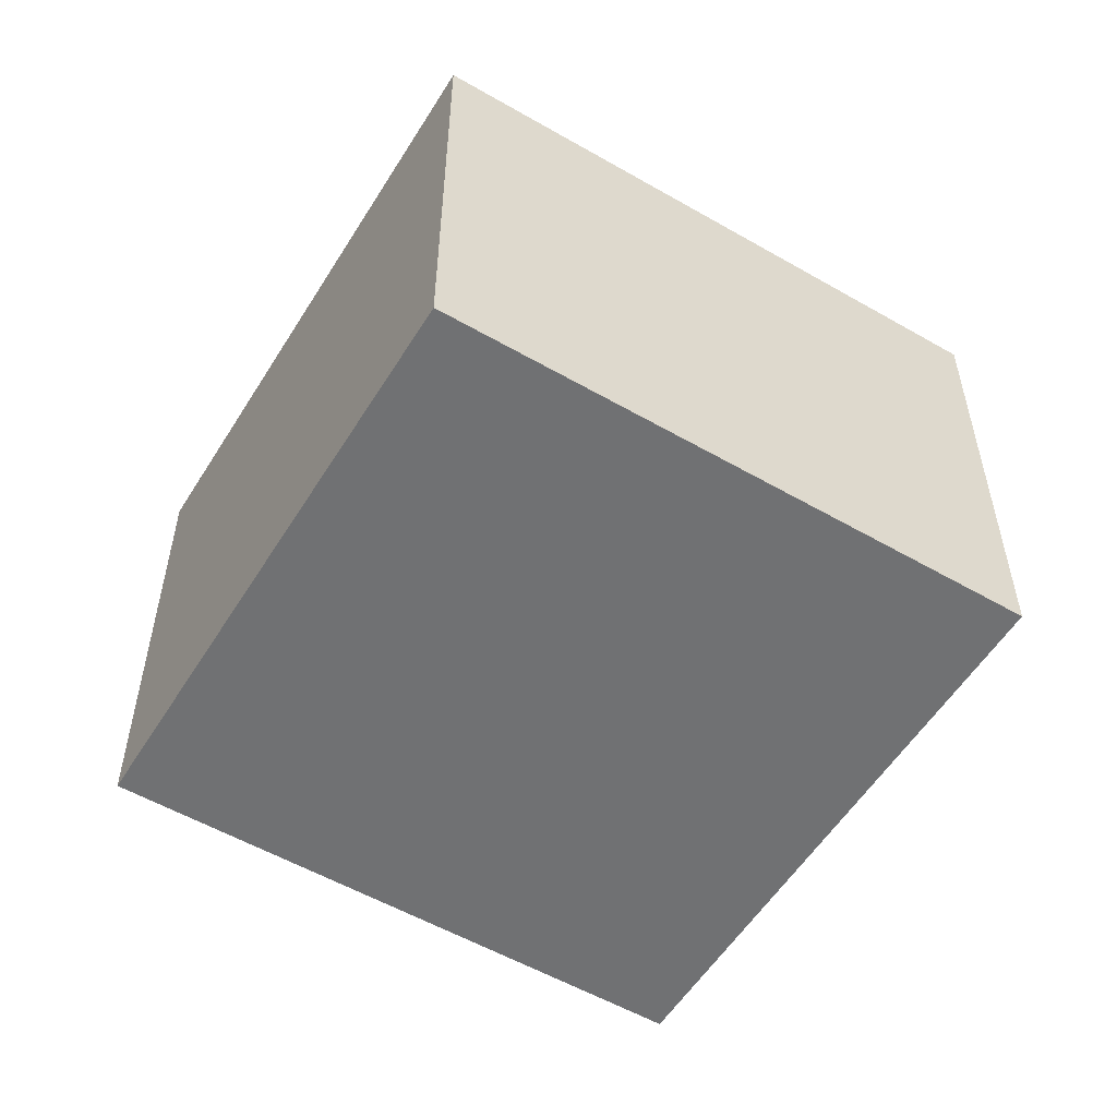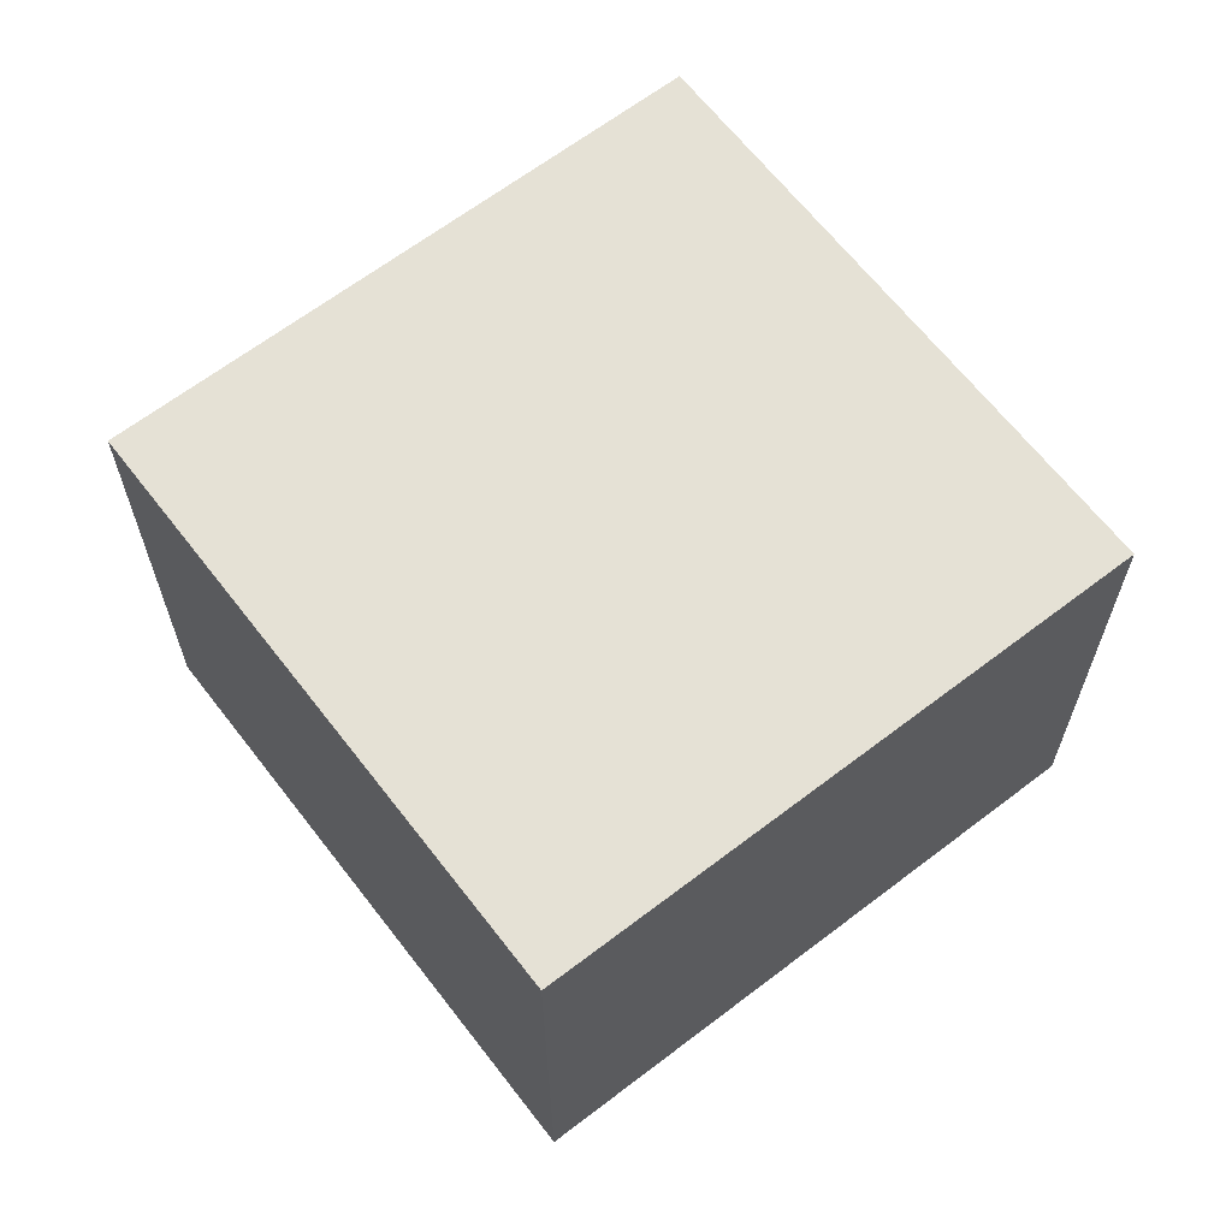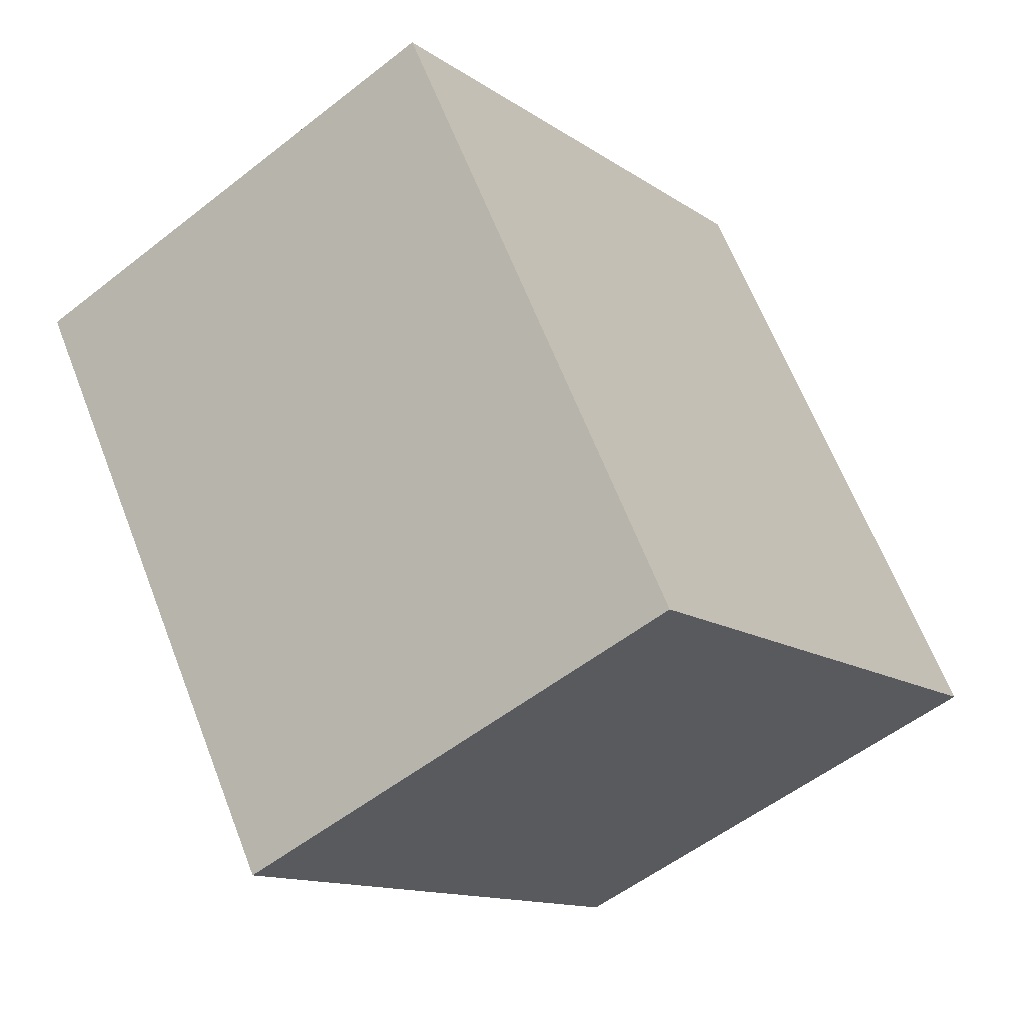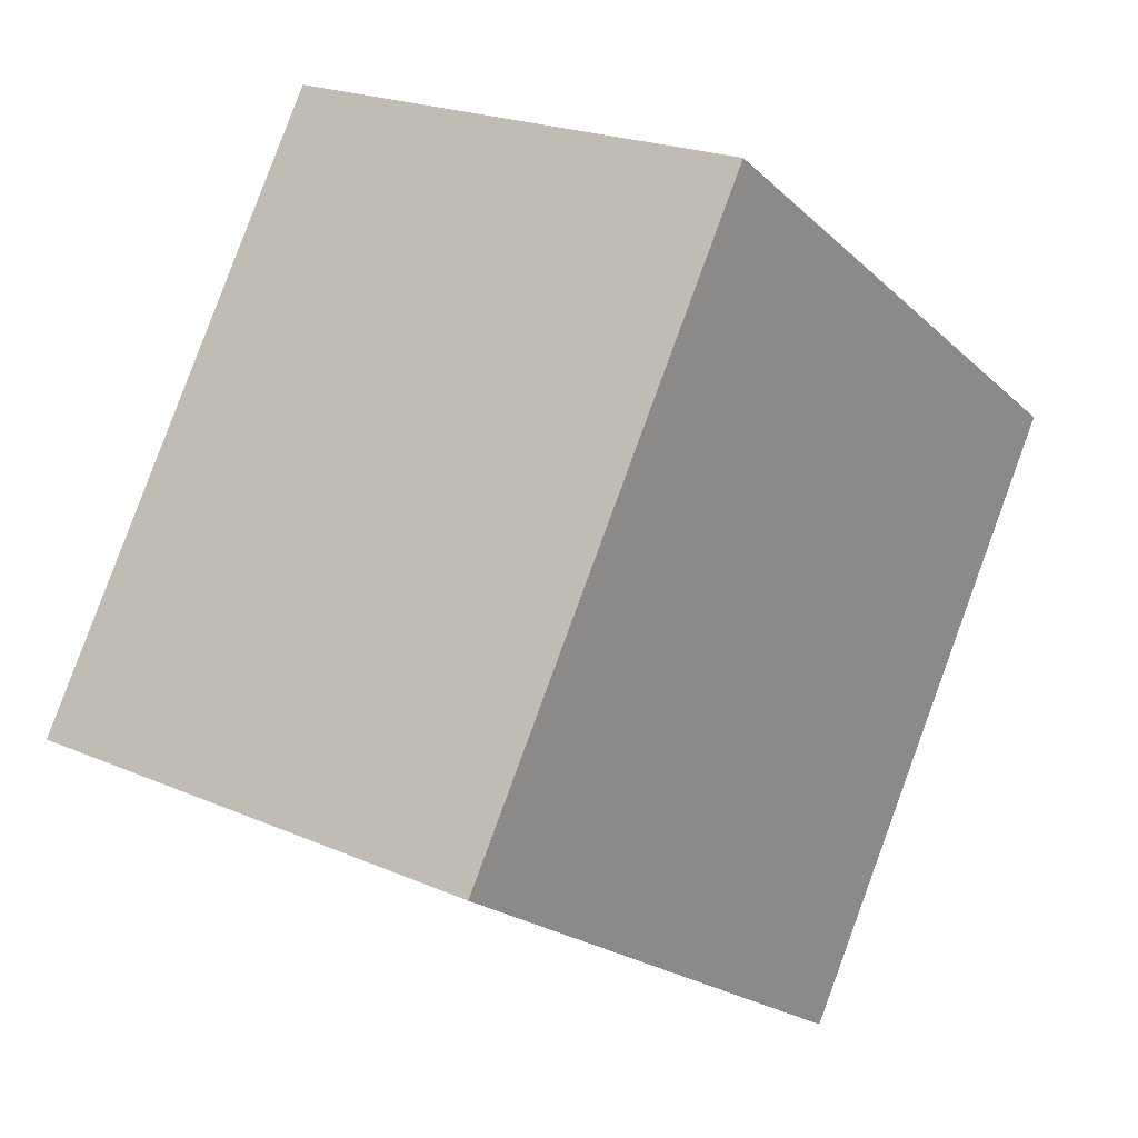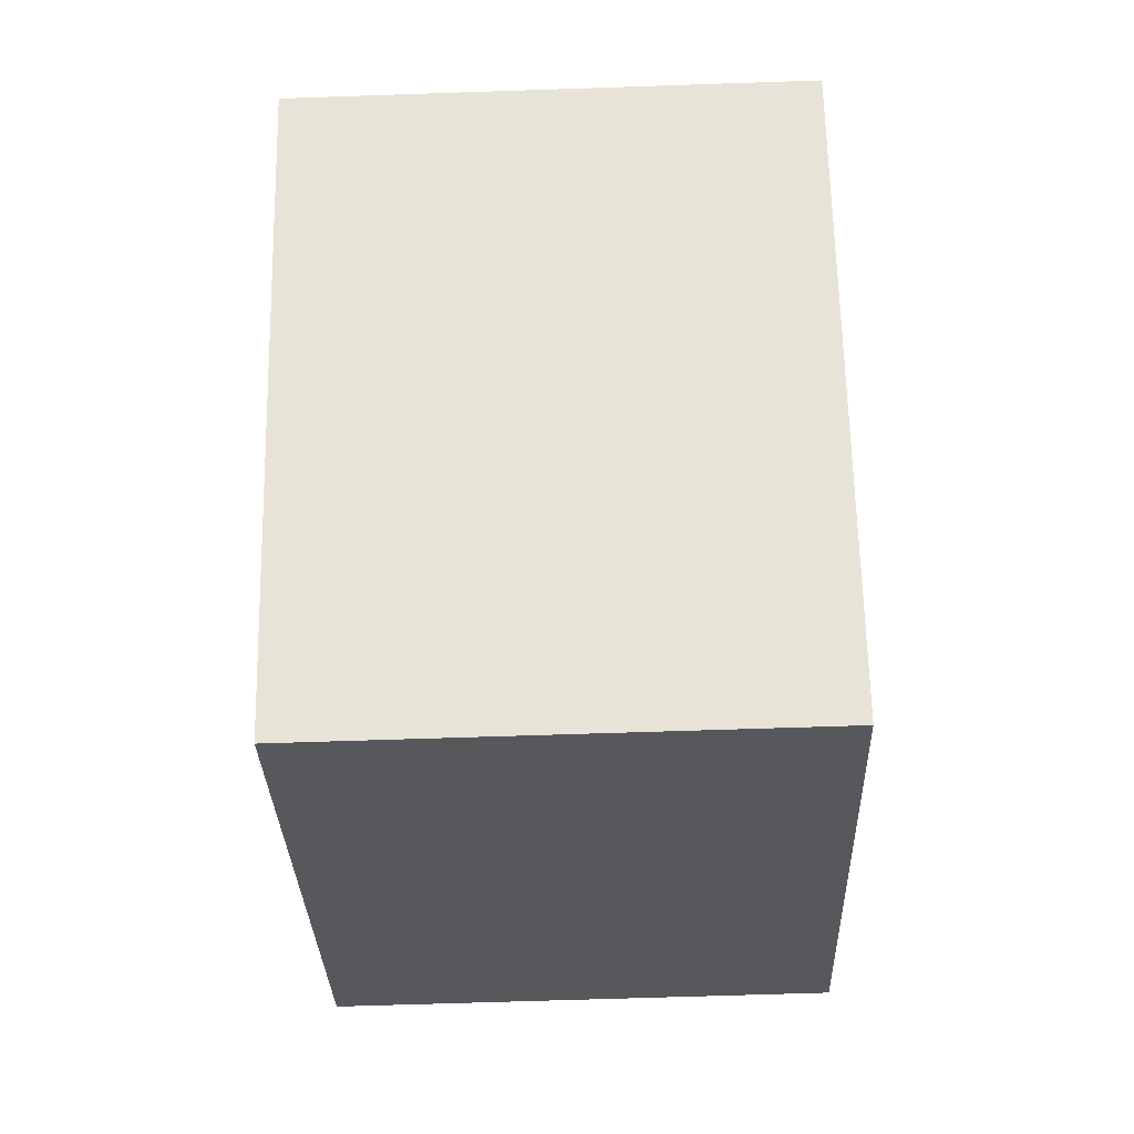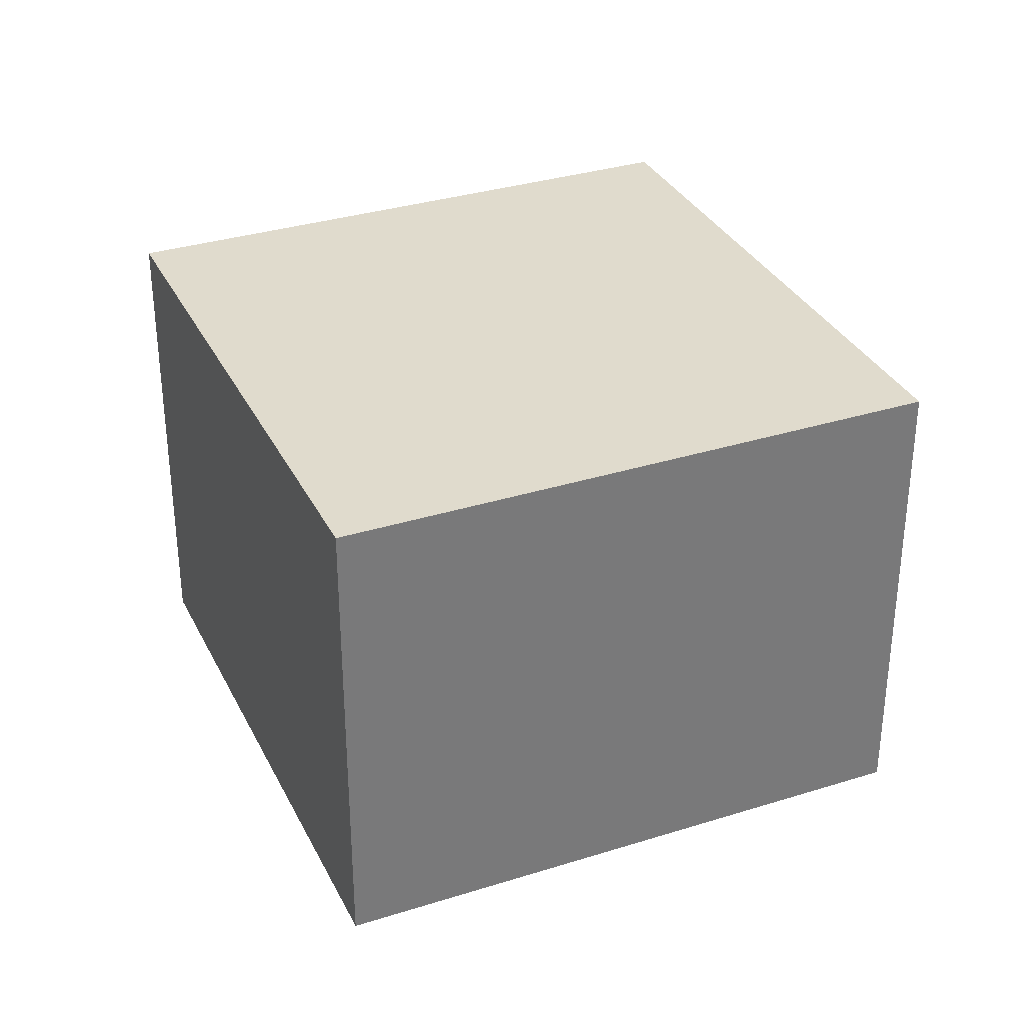
<metadata>
{"format":"obj","ext":"obj","renderer":"f3d","projection":"perspective","resolution":1024,"background":"white","views":[{"elev":-55.1,"azim":-87.2,"up":"+Y"},{"elev":65.0,"azim":86.5,"up":"+Y"},{"elev":-53.8,"azim":130.0,"up":"+Z"},{"elev":21.2,"azim":-51.9,"up":"+Z"},{"elev":-62.3,"azim":92.0,"up":"+Z"},{"elev":33.2,"azim":10.8,"up":"+Y"}]}
</metadata>
<code>
v  0 1.778 1.089e-16
v  3.2 1.778 0.63
v  1.9 1.778 -1.29
v  1.3 1.778 1.92
v  1.9 7.899e-17 -1.29
v  0 0 0
v  1.3 -1.176e-16 1.92
v  3.2 -3.858e-17 0.63
g defaultobject
f 1 2 3
f 2 1 4
f 5 1 3
f 1 5 6
f 6 4 1
f 4 6 7
f 7 2 4
f 2 7 8
f 8 3 2
f 3 8 5
f 8 6 5
f 6 8 7

</code>
